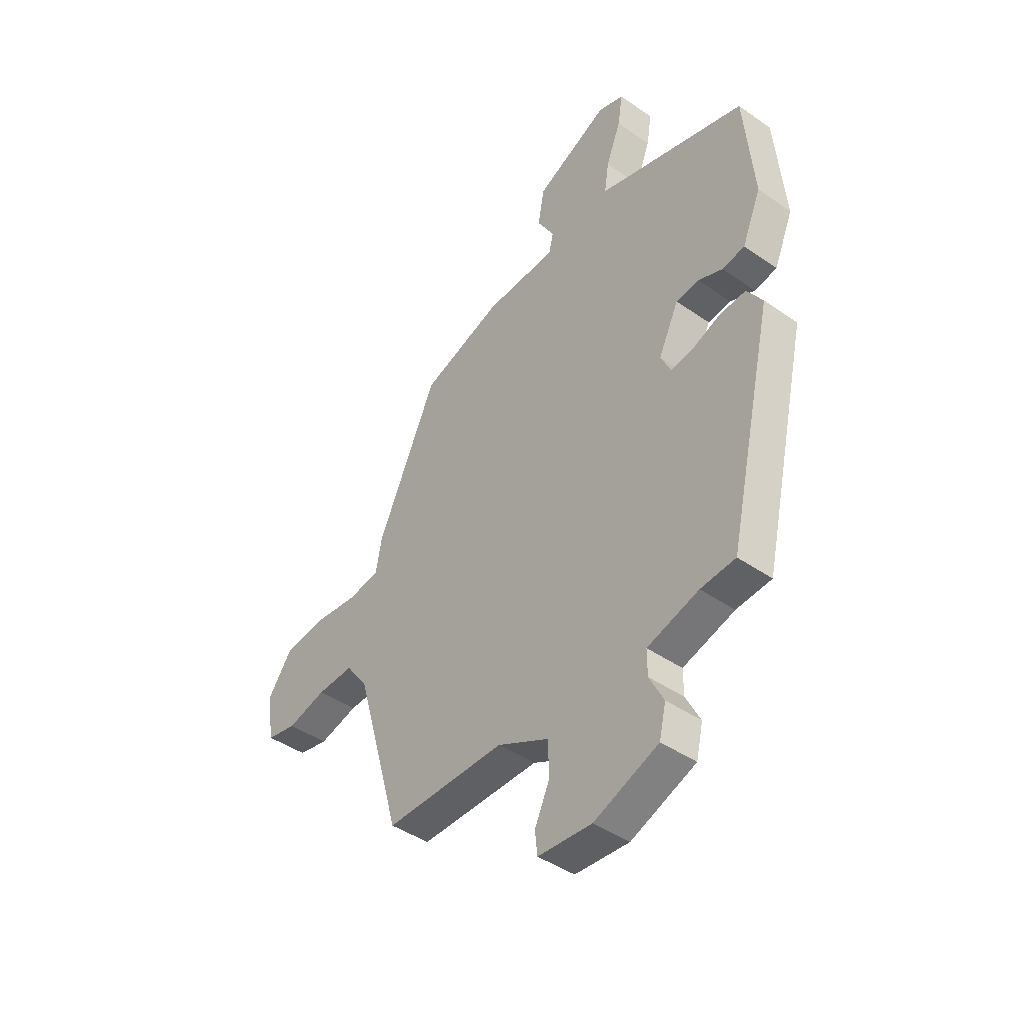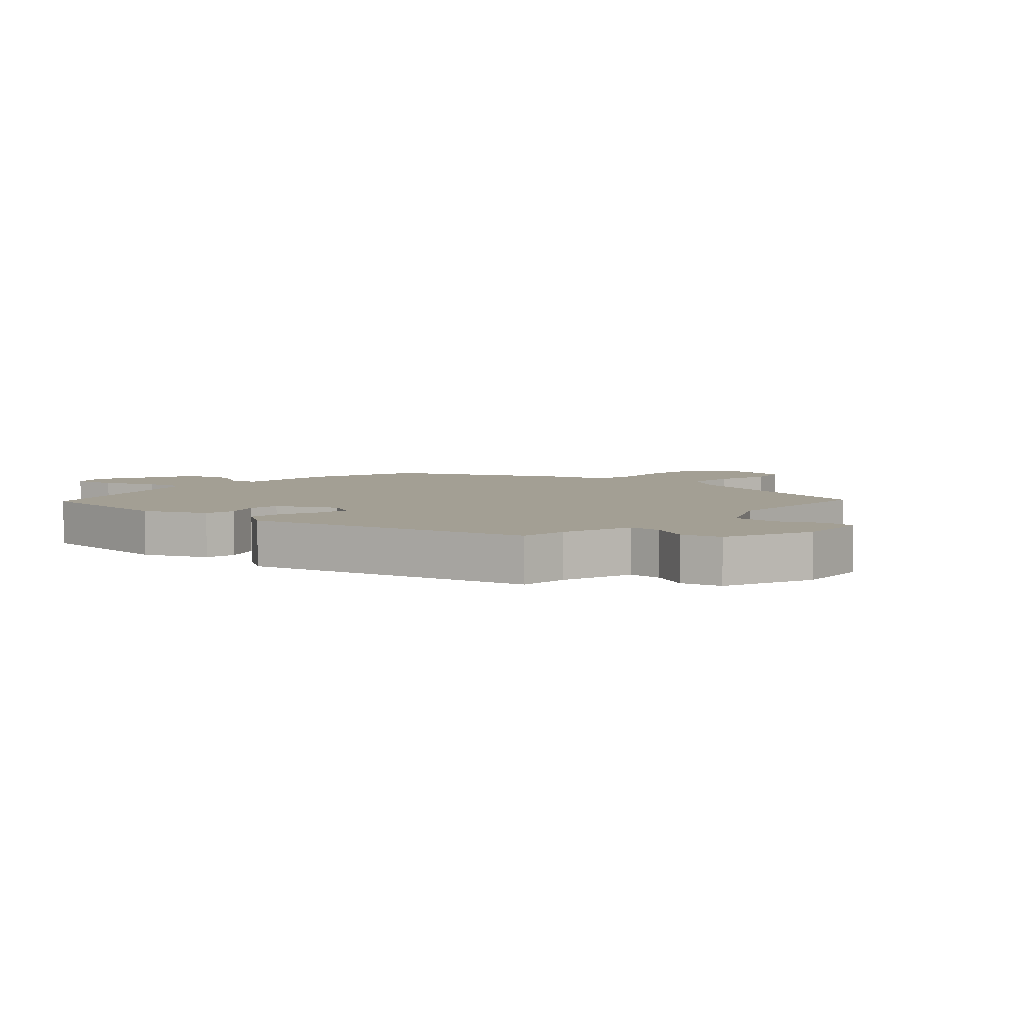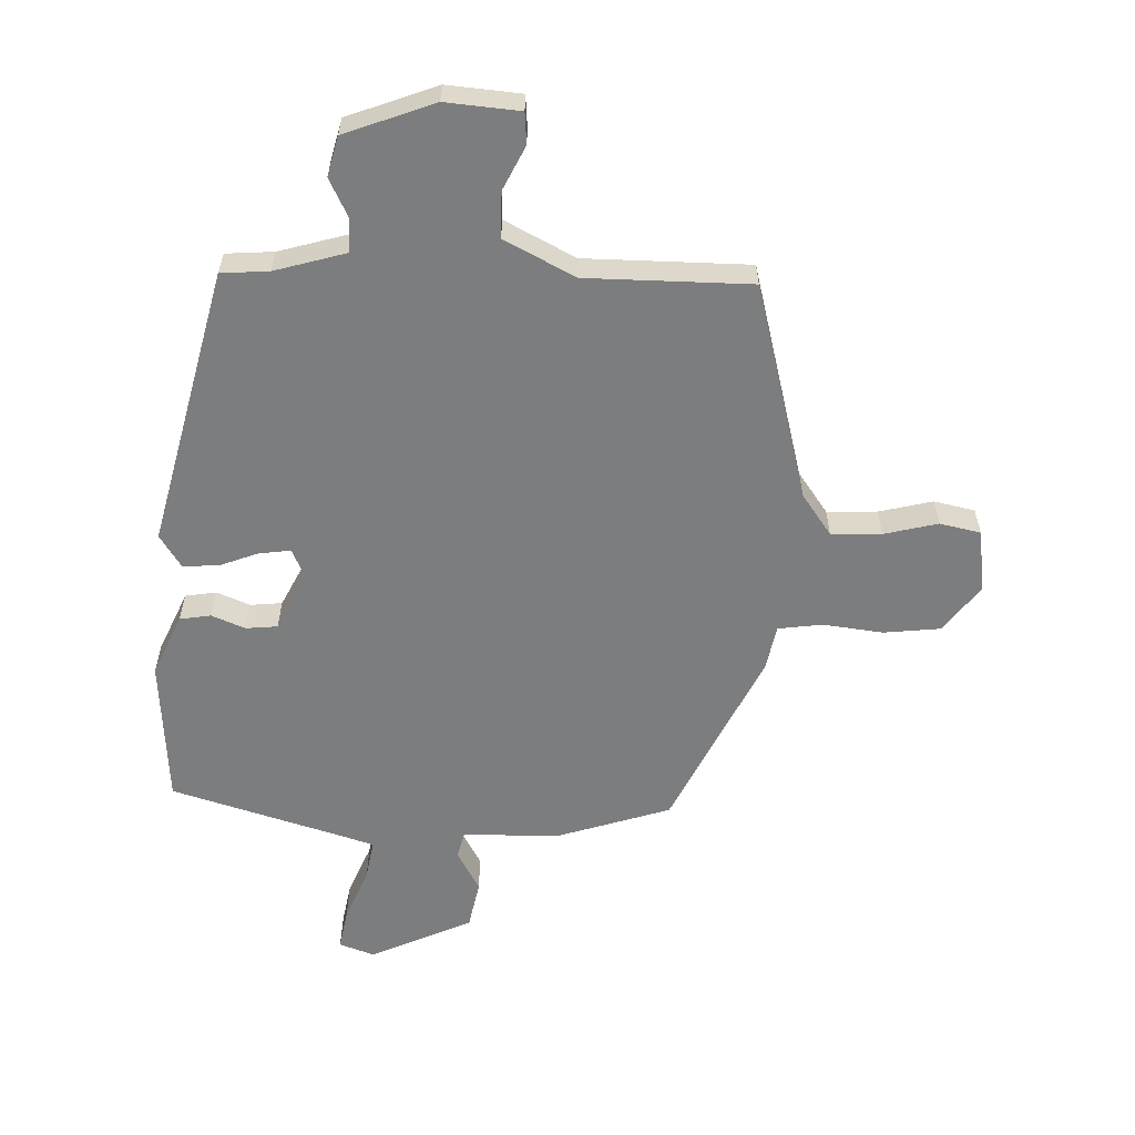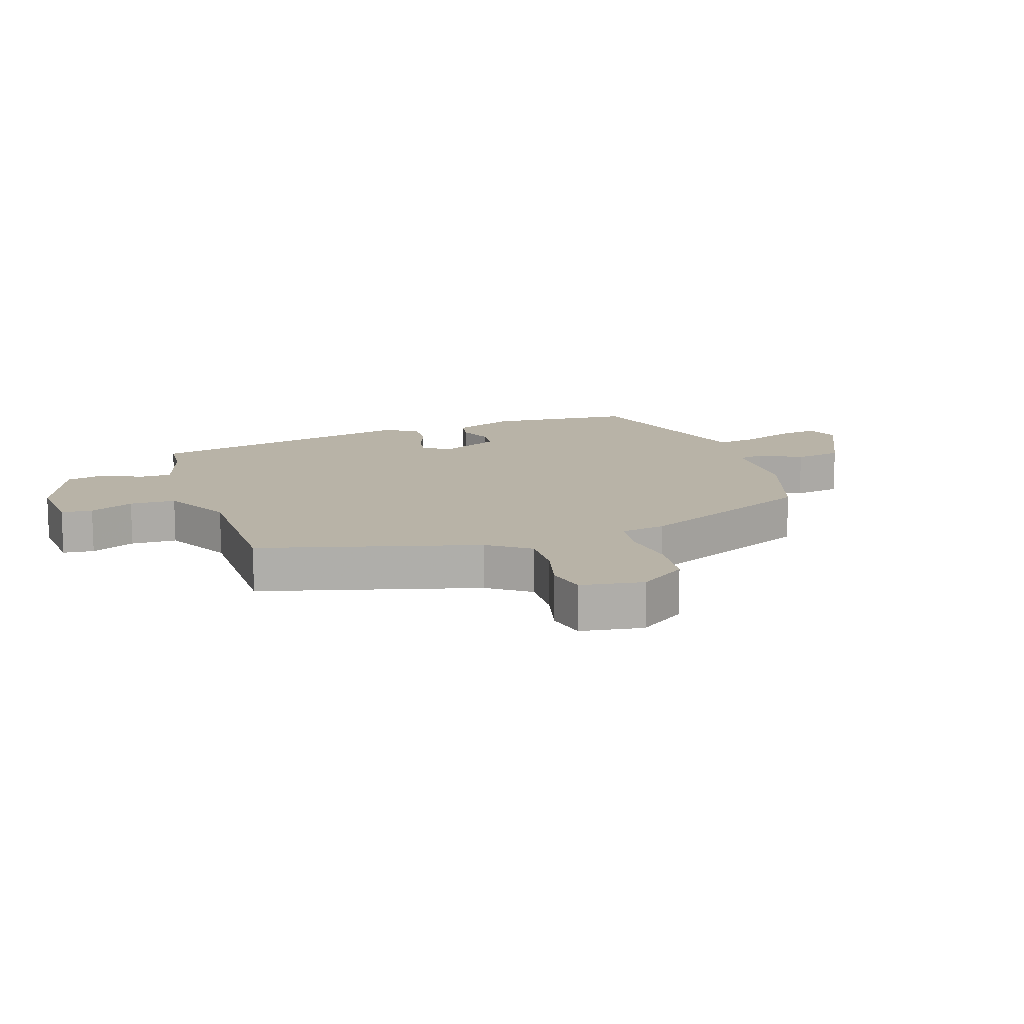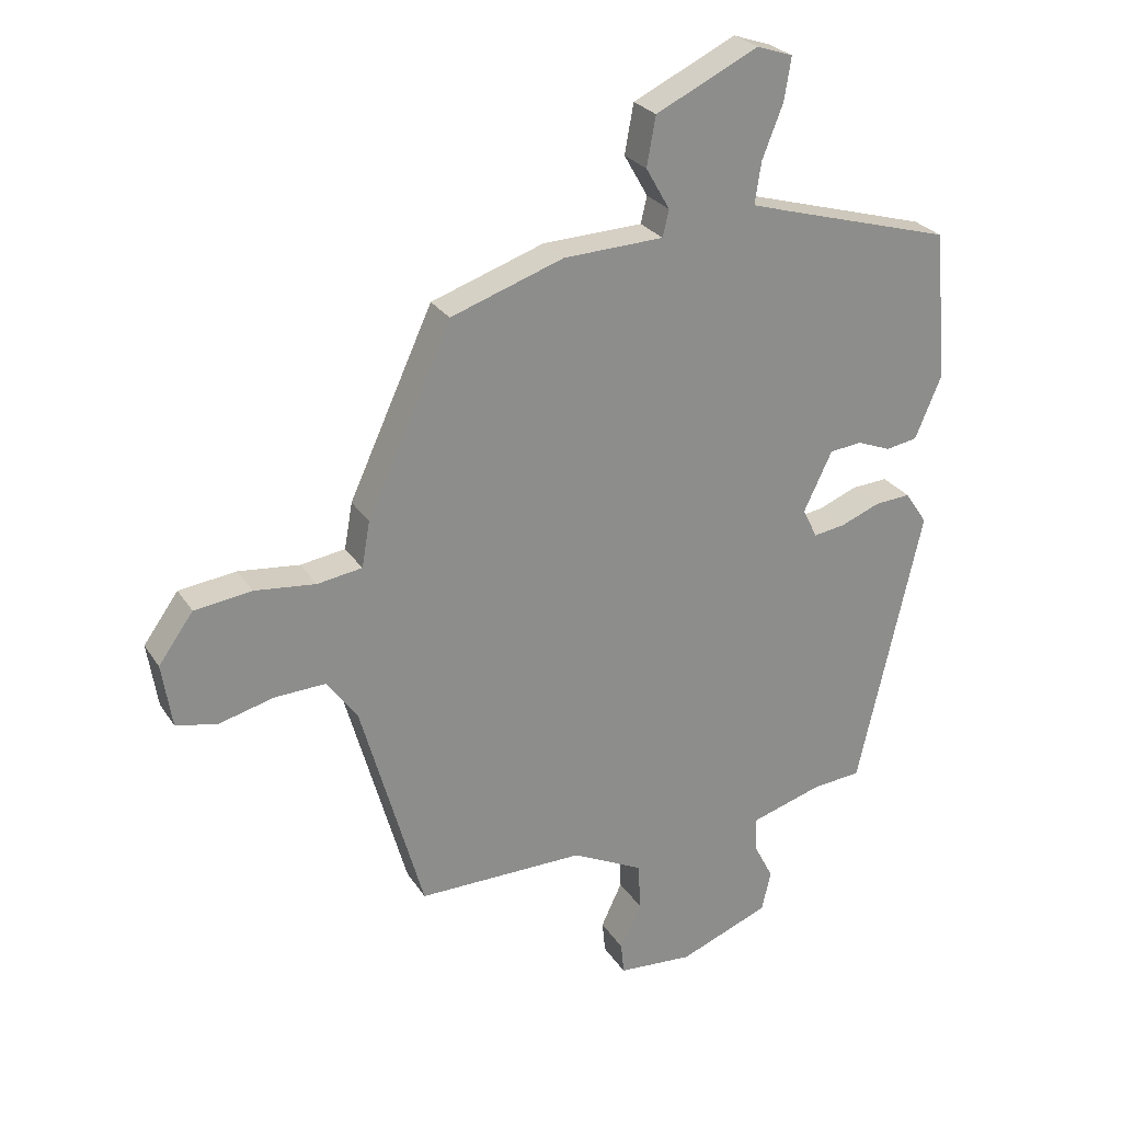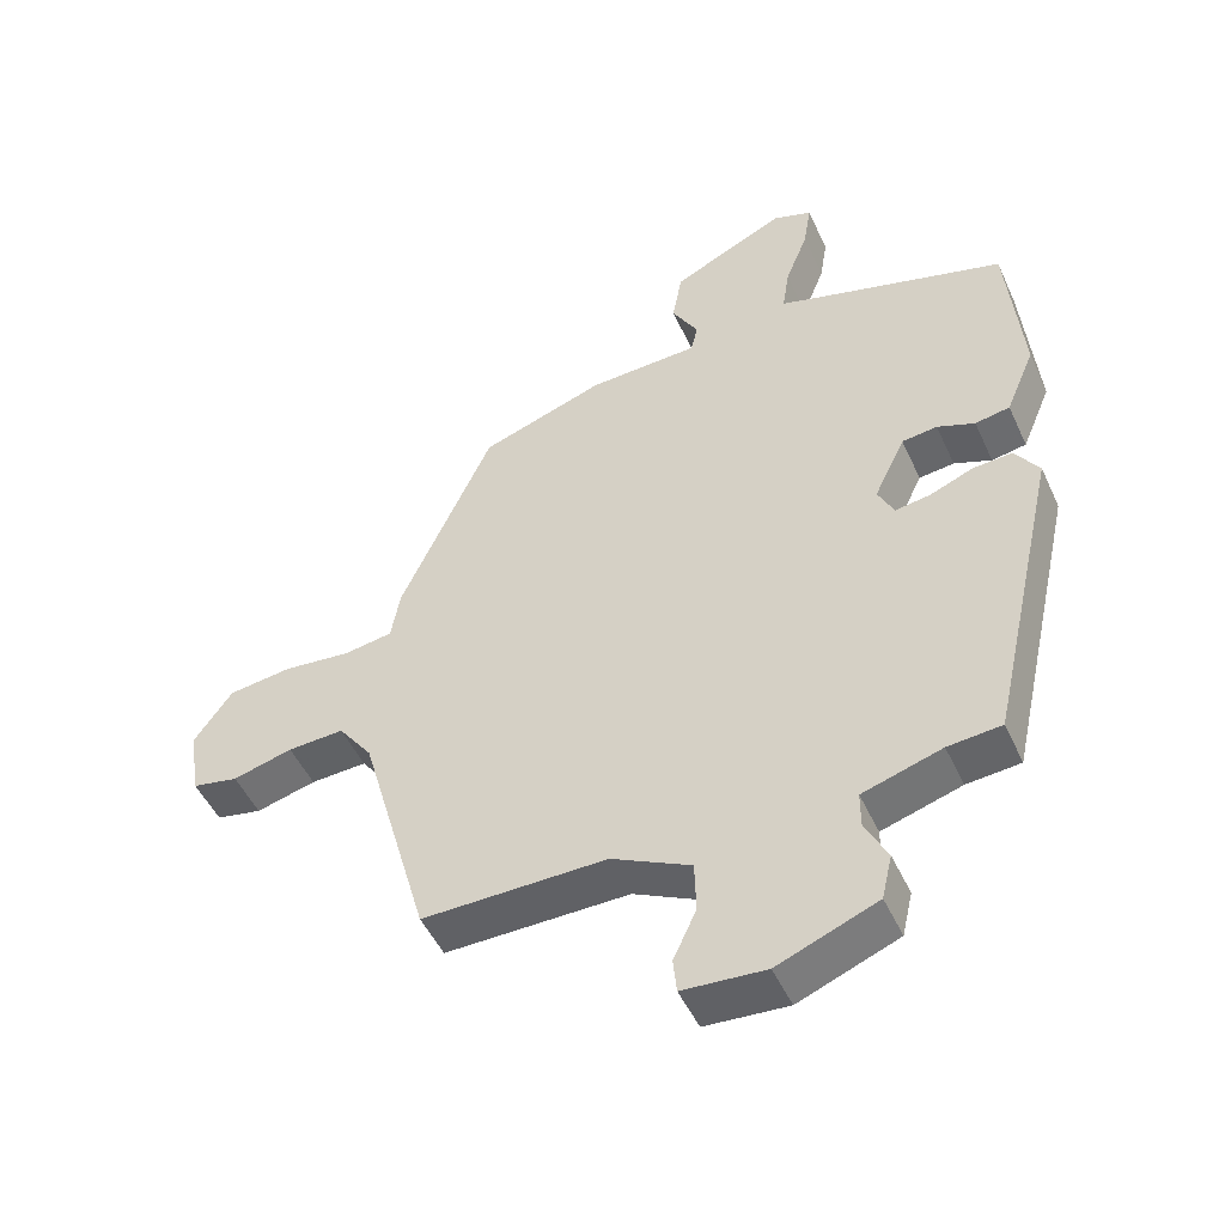
<metadata>
{"format":"obj","ext":"obj","renderer":"f3d","projection":"perspective","resolution":1024,"background":"white","views":[{"elev":-43.2,"azim":50.4,"up":"+Z"},{"elev":5.4,"azim":131.4,"up":"+Y"},{"elev":-59.0,"azim":177.1,"up":"+Y"},{"elev":12.8,"azim":-109.0,"up":"+Y"},{"elev":26.0,"azim":-25.5,"up":"+Z"},{"elev":-49.1,"azim":24.0,"up":"+Z"}]}
</metadata>
<code>
v -0.393 0.07 -0.514
v -0.492 0.07 -0.165
v -0.541 0.07 -0.099
v -0.622 0.07 -0.103
v -0.708 0.07 -0.126
v -0.774 0.07 -0.113
v -0.79 0.07 -0.012
v -0.735 0.07 0.065
v -0.644 0.07 0.077
v -0.547 0.07 0.067
v -0.476 0.07 0.078
v -0.463 0.07 0.151
v -0.33 0.07 0.442
v -0.151 0.07 0.504
v 0.008 0.07 0.511
v 0.018 0.07 0.553
v -0.02 0.07 0.619
v -0.006 0.07 0.697
v 0.157 0.07 0.776
v 0.214 0.07 0.757
v 0.203 0.07 0.689
v 0.17 0.07 0.605
v 0.16 0.07 0.539
v 0.218 0.07 0.522
v 0.491 0.07 0.445
v 0.512 0.07 0.208
v 0.47 0.07 0.108
v 0.42 0.07 0.099
v 0.366 0.07 0.12
v 0.315 0.07 0.114
v 0.27 0.07 0.02
v 0.293 0.07 -0.027
v 0.344 0.07 -0.019
v 0.406 0.07 0.006
v 0.463 0.07 0.01
v 0.498 0.07 -0.042
v 0.396 0.07 -0.492
v 0.319 0.07 -0.499
v 0.205 0.07 -0.534
v 0.205 0.07 -0.587
v 0.237 0.07 -0.649
v 0.222 0.07 -0.713
v 0.079 0.07 -0.77
v -0.04 0.07 -0.762
v -0.045 0.07 -0.712
v -0.012 0.07 -0.641
v -0.014 0.07 -0.567
v -0.128 0.07 -0.511
v -0.393 0 -0.514
v -0.492 0 -0.165
v -0.541 0 -0.099
v -0.622 0 -0.103
v -0.708 0 -0.126
v -0.774 0 -0.113
v -0.79 0 -0.012
v -0.735 0 0.065
v -0.644 0 0.077
v -0.547 0 0.067
v -0.476 0 0.078
v -0.463 0 0.151
v -0.33 0 0.442
v -0.151 0 0.504
v 0.008 0 0.511
v 0.018 0 0.553
v -0.02 0 0.619
v -0.006 0 0.697
v 0.157 0 0.776
v 0.214 0 0.757
v 0.203 0 0.689
v 0.17 0 0.605
v 0.16 0 0.539
v 0.218 0 0.522
v 0.491 0 0.445
v 0.512 0 0.208
v 0.47 0 0.108
v 0.42 0 0.099
v 0.366 0 0.12
v 0.315 0 0.114
v 0.27 0 0.02
v 0.293 0 -0.027
v 0.344 0 -0.019
v 0.406 0 0.006
v 0.463 0 0.01
v 0.498 0 -0.042
v 0.396 0 -0.492
v 0.319 0 -0.499
v 0.205 0 -0.534
v 0.205 0 -0.587
v 0.237 0 -0.649
v 0.222 0 -0.713
v 0.079 0 -0.77
v -0.04 0 -0.762
v -0.045 0 -0.712
v -0.012 0 -0.641
v -0.014 0 -0.567
v -0.128 0 -0.511
f 44 45 46
f 43 44 46
f 42 43 46
f 41 42 46
f 40 41 46
f 39 40 46 47
f 38 39 47 48
f 38 48 1
f 37 38 1
f 36 37 1
f 35 36 1
f 34 35 1
f 33 34 1
f 27 28 29
f 26 27 29
f 25 26 29
f 24 25 29
f 23 24 29 30
f 20 21 22
f 19 20 22
f 18 19 22
f 17 18 22
f 16 17 22
f 15 16 22 23
f 13 14 15
f 12 13 15
f 11 12 15
f 23 30 31
f 15 23 31
f 11 15 31
f 8 9 10
f 7 8 10
f 6 7 10
f 5 6 10
f 4 5 10
f 11 31 32
f 10 11 32
f 4 10 32
f 3 4 32
f 32 33 1 2
f 2 3 32
f 94 93 92
f 94 92 91
f 94 91 90
f 94 90 89
f 94 89 88
f 95 94 88 87
f 96 95 87 86
f 49 96 86
f 49 86 85
f 49 85 84
f 49 84 83
f 49 83 82
f 49 82 81
f 77 76 75
f 77 75 74
f 77 74 73
f 77 73 72
f 78 77 72 71
f 70 69 68
f 70 68 67
f 70 67 66
f 70 66 65
f 70 65 64
f 71 70 64 63
f 63 62 61
f 63 61 60
f 63 60 59
f 79 78 71
f 79 71 63
f 79 63 59
f 58 57 56
f 58 56 55
f 58 55 54
f 58 54 53
f 58 53 52
f 80 79 59
f 80 59 58
f 80 58 52
f 80 52 51
f 50 49 81 80
f 80 51 50
f 1 49 50 2
f 2 50 51 3
f 3 51 52 4
f 4 52 53 5
f 5 53 54 6
f 6 54 55 7
f 7 55 56 8
f 8 56 57 9
f 9 57 58 10
f 10 58 59 11
f 11 59 60 12
f 12 60 61 13
f 13 61 62 14
f 14 62 63 15
f 15 63 64 16
f 16 64 65 17
f 17 65 66 18
f 18 66 67 19
f 19 67 68 20
f 20 68 69 21
f 21 69 70 22
f 22 70 71 23
f 23 71 72 24
f 24 72 73 25
f 25 73 74 26
f 26 74 75 27
f 27 75 76 28
f 28 76 77 29
f 29 77 78 30
f 30 78 79 31
f 31 79 80 32
f 32 80 81 33
f 33 81 82 34
f 34 82 83 35
f 35 83 84 36
f 36 84 85 37
f 37 85 86 38
f 38 86 87 39
f 39 87 88 40
f 40 88 89 41
f 41 89 90 42
f 42 90 91 43
f 43 91 92 44
f 44 92 93 45
f 45 93 94 46
f 46 94 95 47
f 47 95 96 48
f 48 96 49 1

</code>
